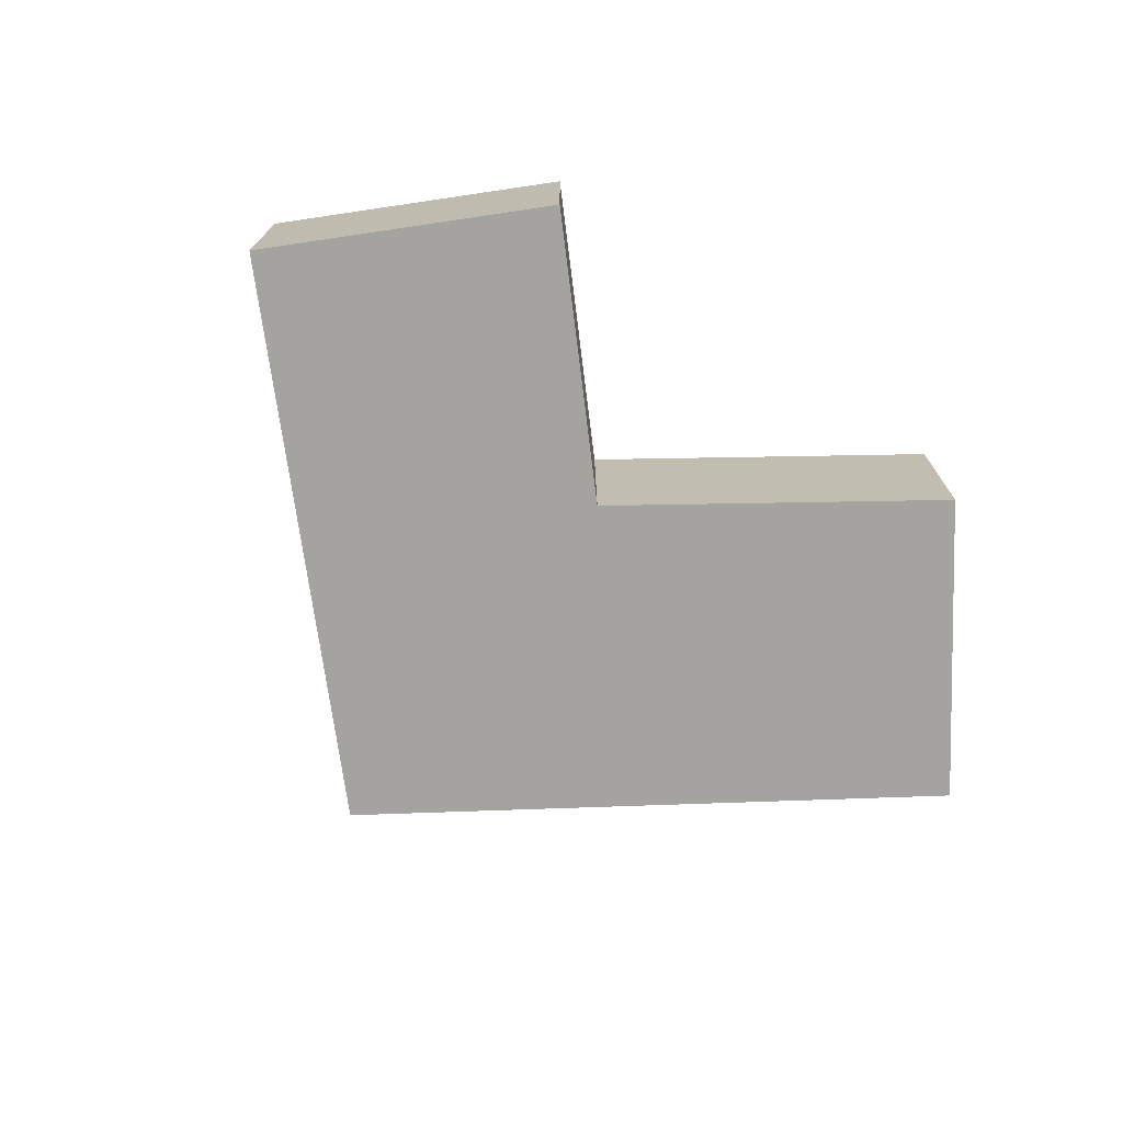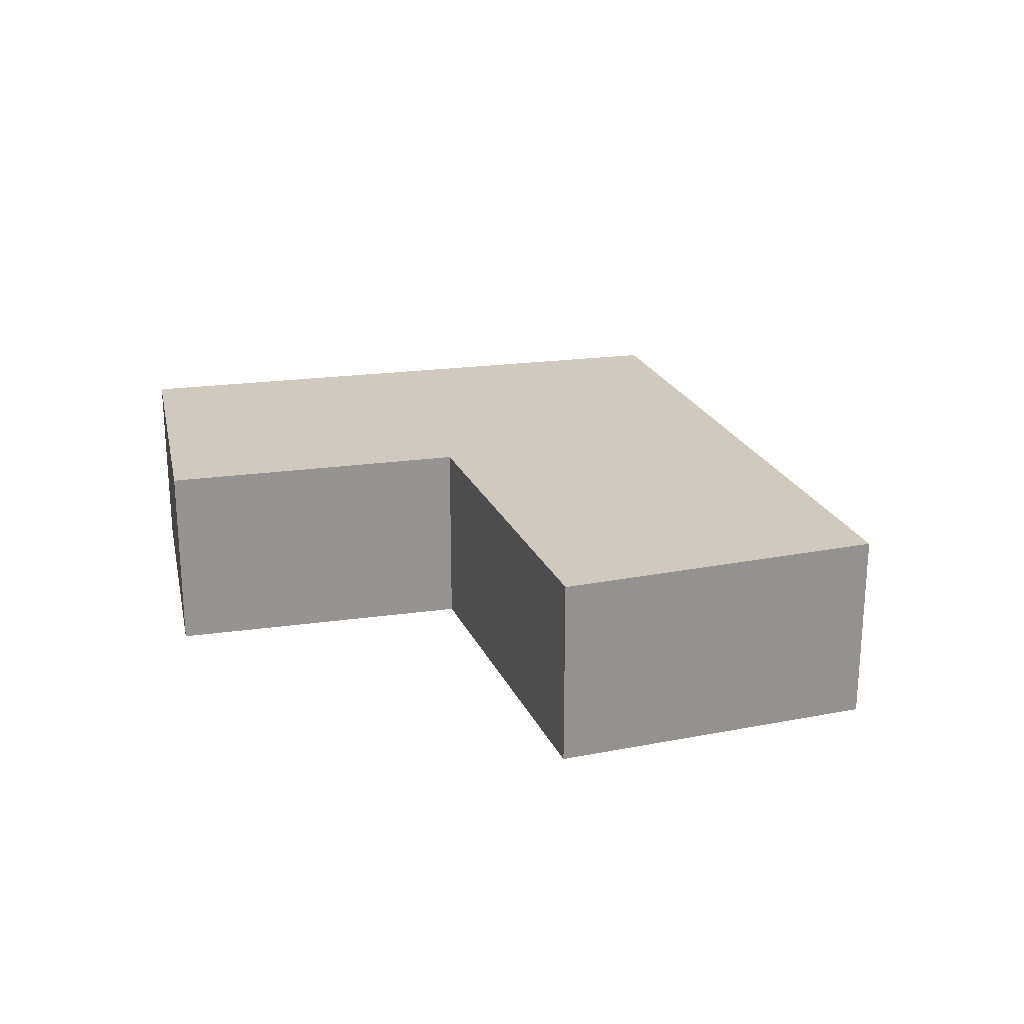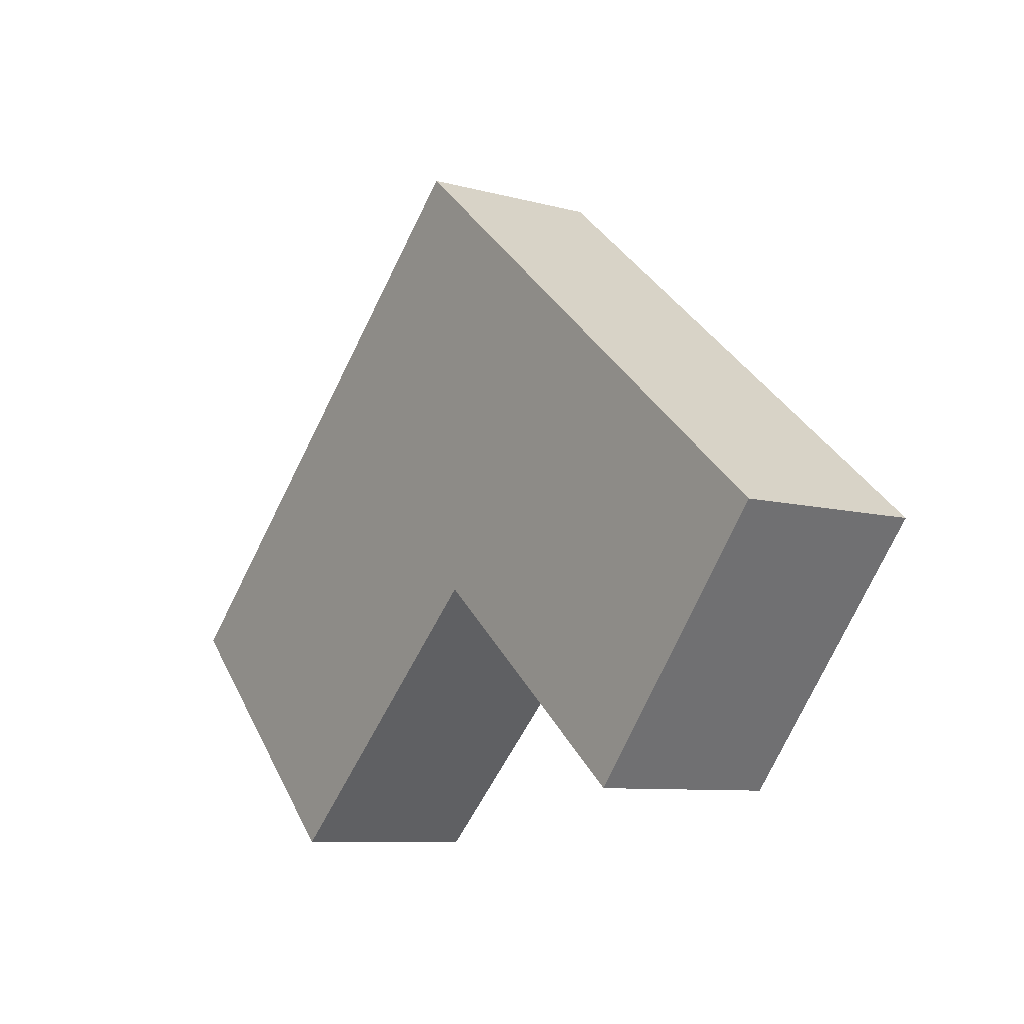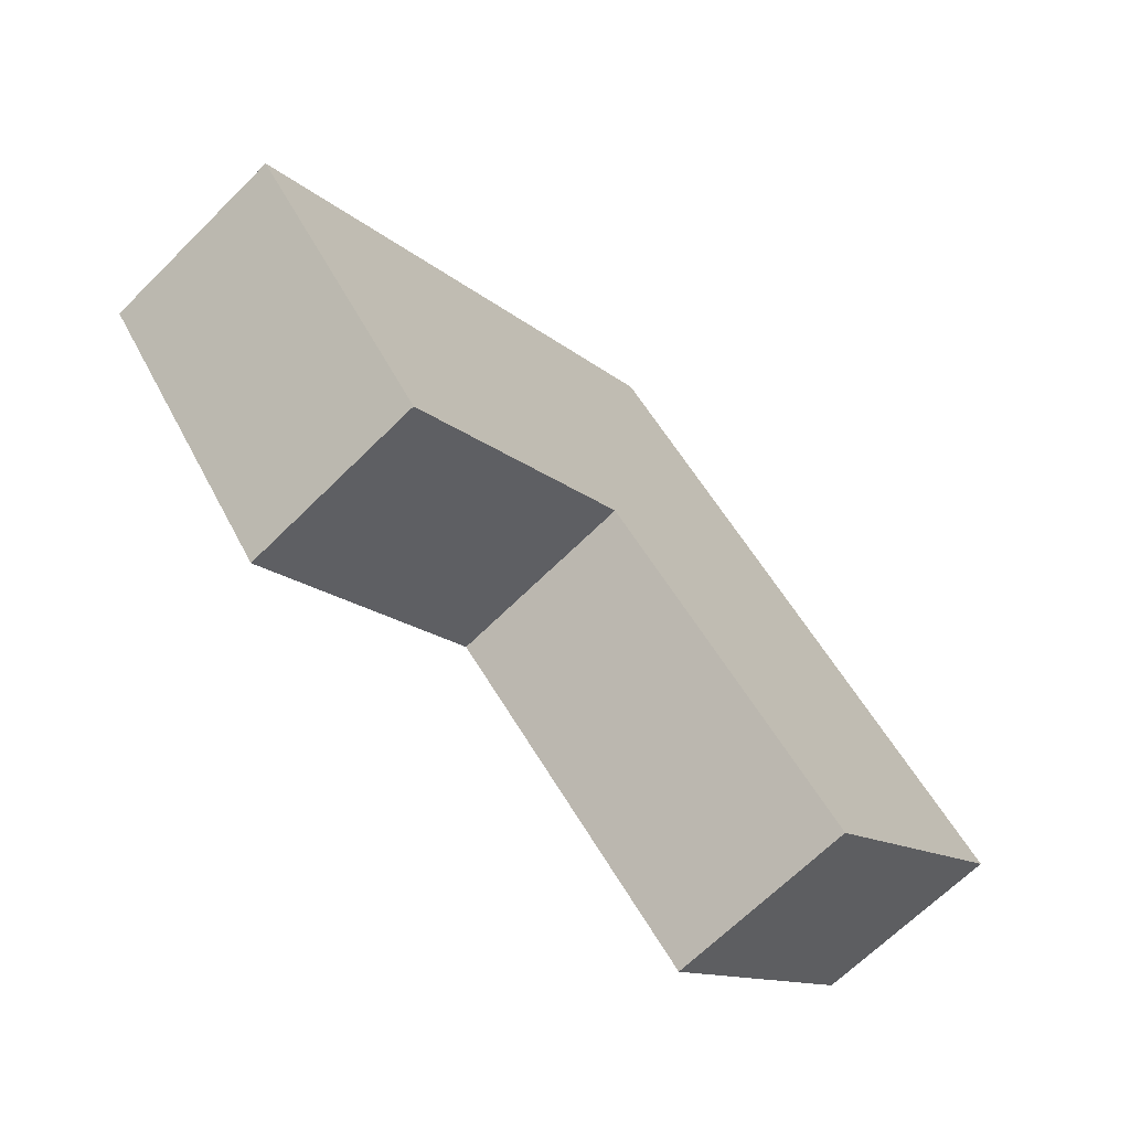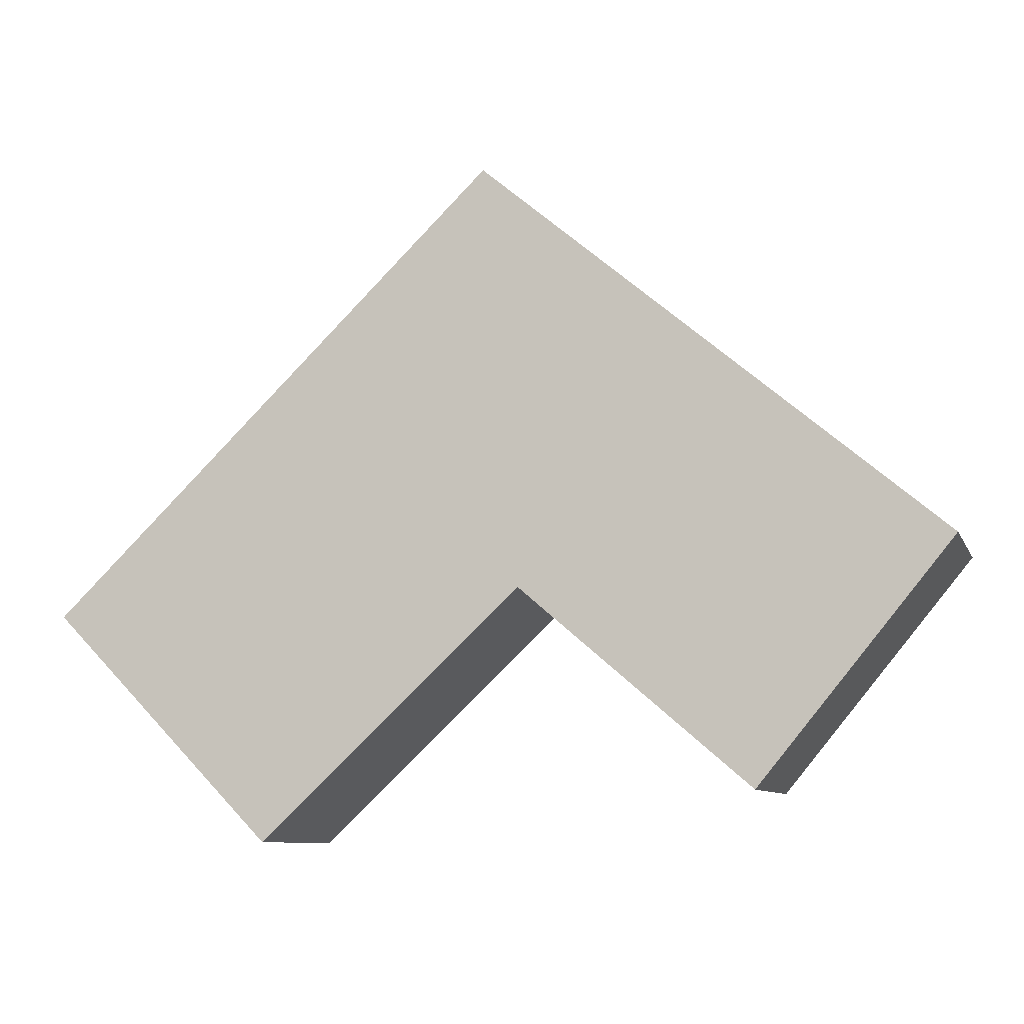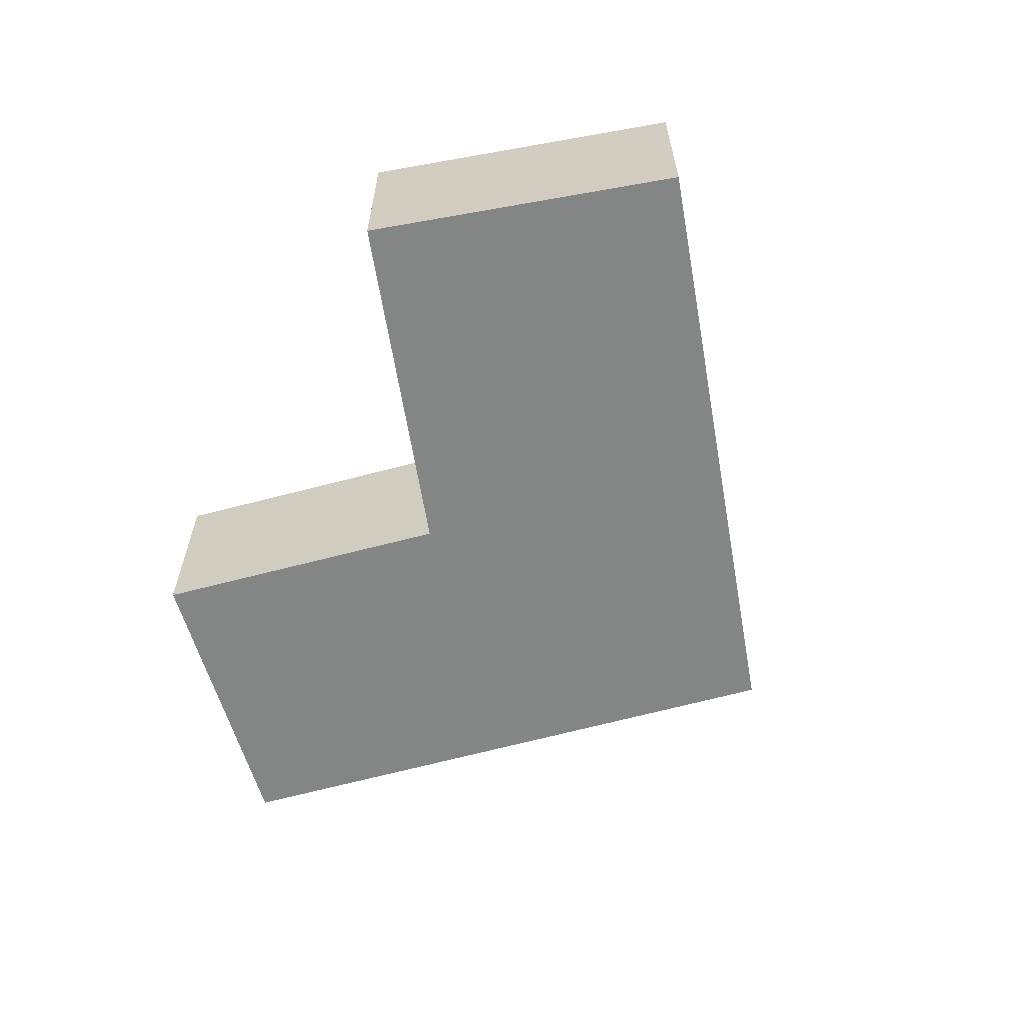
<metadata>
{"format":"obj","ext":"obj","renderer":"f3d","projection":"perspective","resolution":1024,"background":"white","views":[{"elev":-72.9,"azim":137.8,"up":"+Y"},{"elev":23.0,"azim":-152.7,"up":"+Y"},{"elev":-8.5,"azim":53.4,"up":"+Z"},{"elev":-67.5,"azim":134.7,"up":"+Z"},{"elev":-8.8,"azim":15.9,"up":"+Z"},{"elev":-61.6,"azim":-124.1,"up":"+Y"}]}
</metadata>
<code>
v  16.08 -5.751e-17 0.9392
v  7.978 3.313 7.77
v  7.978 -4.758e-16 7.77
v  16.08 3.313 0.9391
v  15.61 -2.249e-17 0.3672
v  15.61 3.313 0.3671
v  12.67 1.967e-16 -3.213
v  12.67 3.313 -3.213
v  8.608 3.313 0.2788
v  8.608 -1.708e-17 0.2789
v  3.977 2.491e-16 -4.068
v  3.977 3.313 -4.068
v  7.05e-05 3.313 -0.000105
v  0 0 0
g defaultobject
f 1 2 3
f 2 1 4
f 5 4 1
f 4 5 6
f 7 6 5
f 6 7 8
f 9 7 10
f 7 9 8
f 11 9 10
f 9 11 12
f 13 11 14
f 11 13 12
f 2 14 3
f 14 2 13
f 3 5 1
f 5 3 7
f 7 3 10
f 10 3 11
f 11 3 14
f 2 12 13
f 12 2 9
f 9 2 4
f 9 4 8
f 8 4 6

</code>
